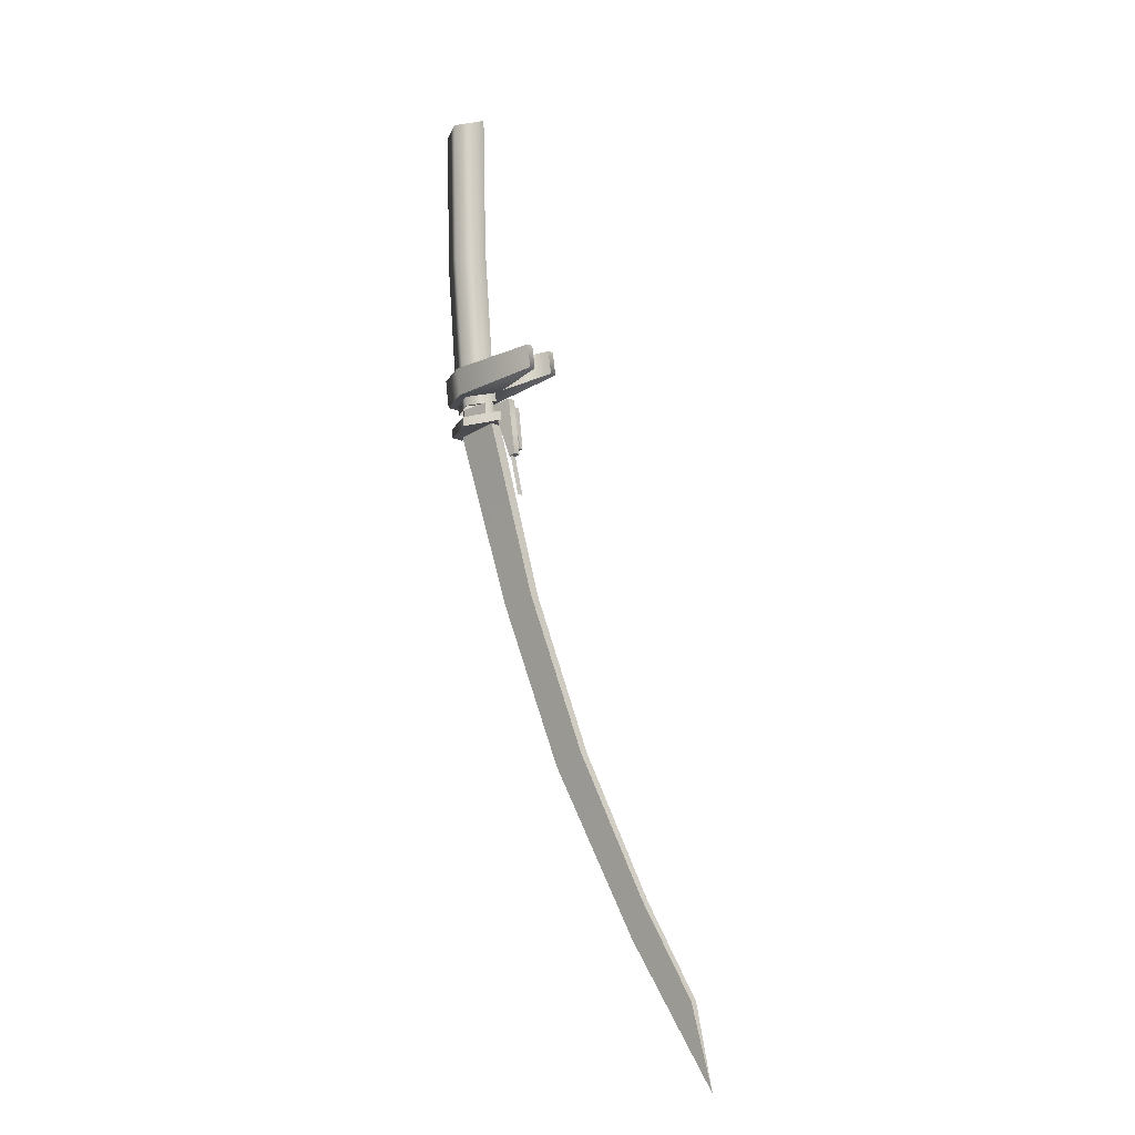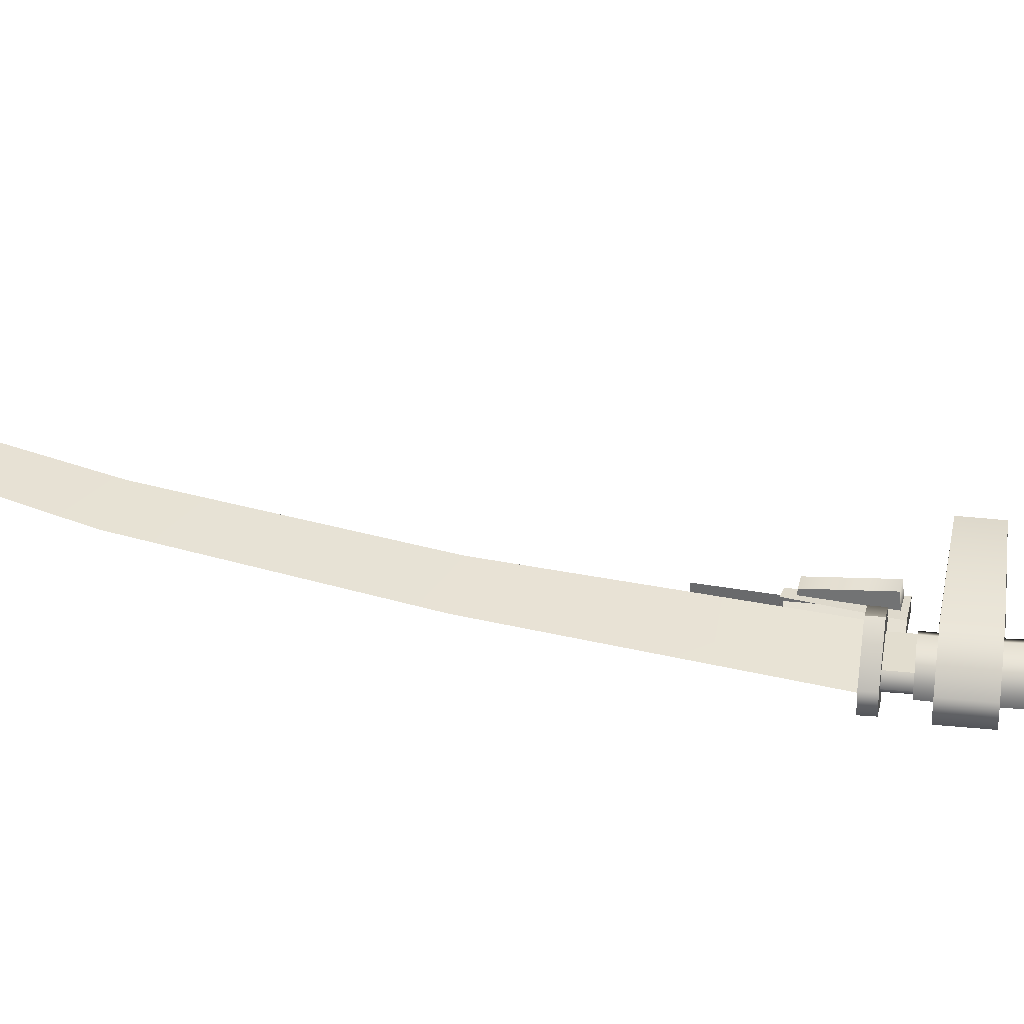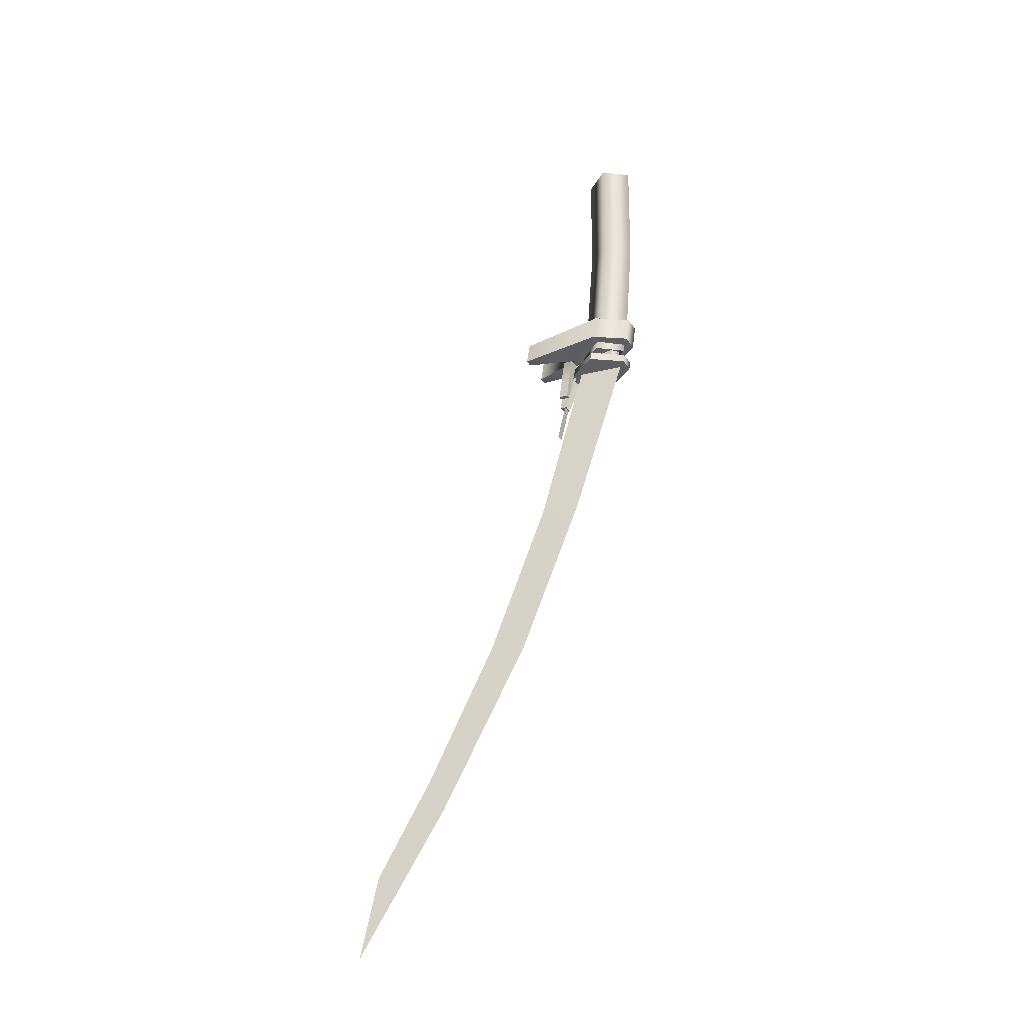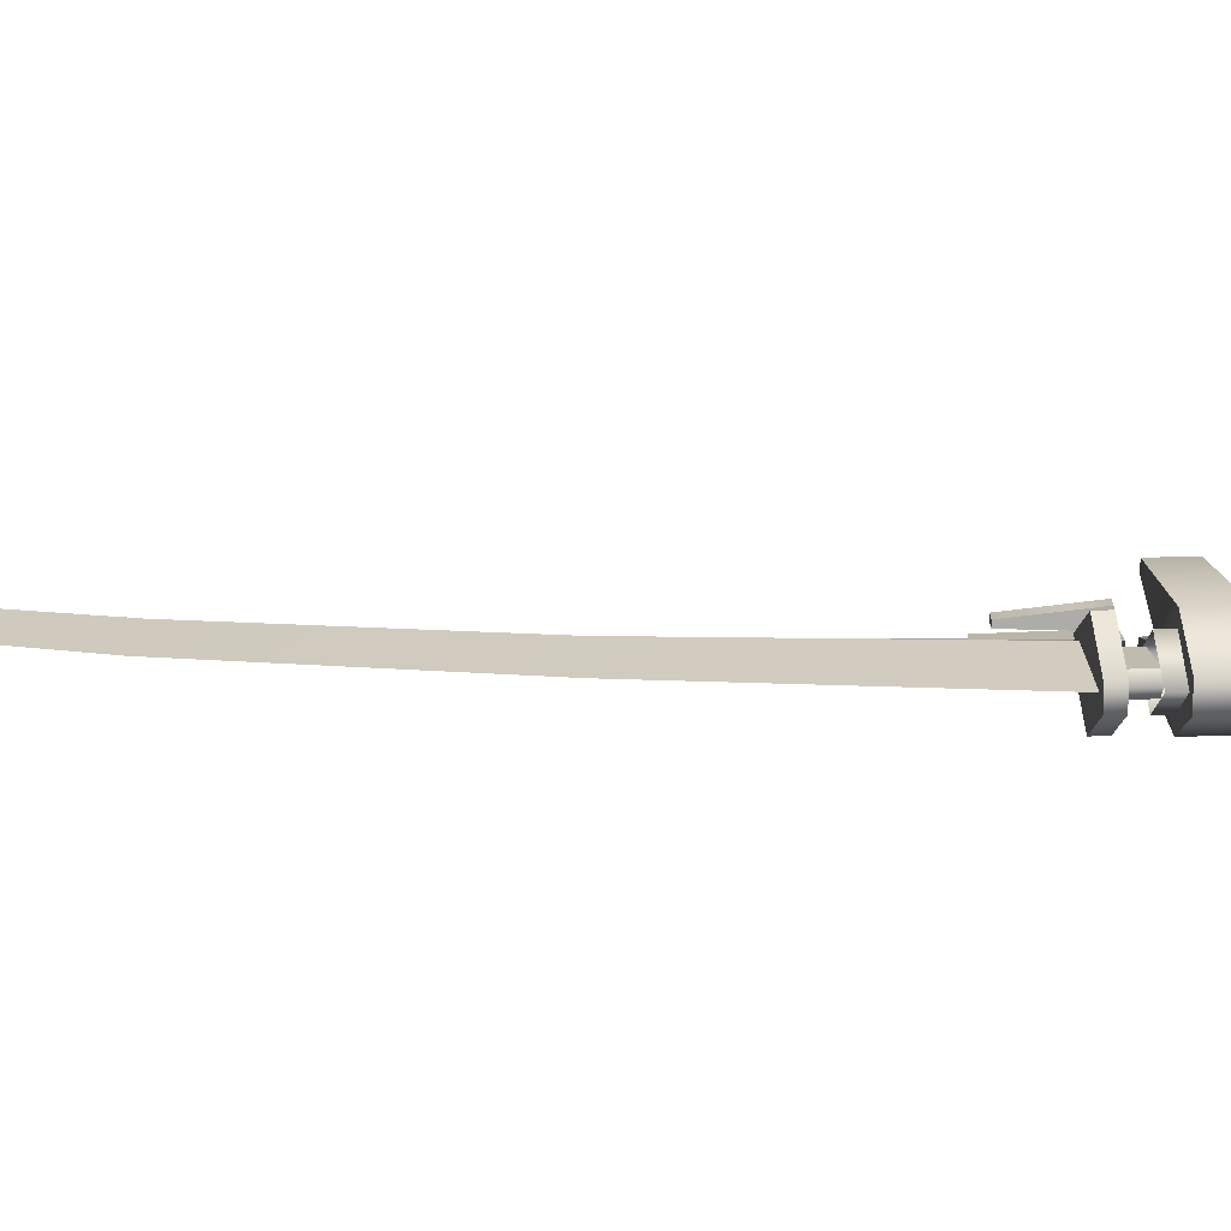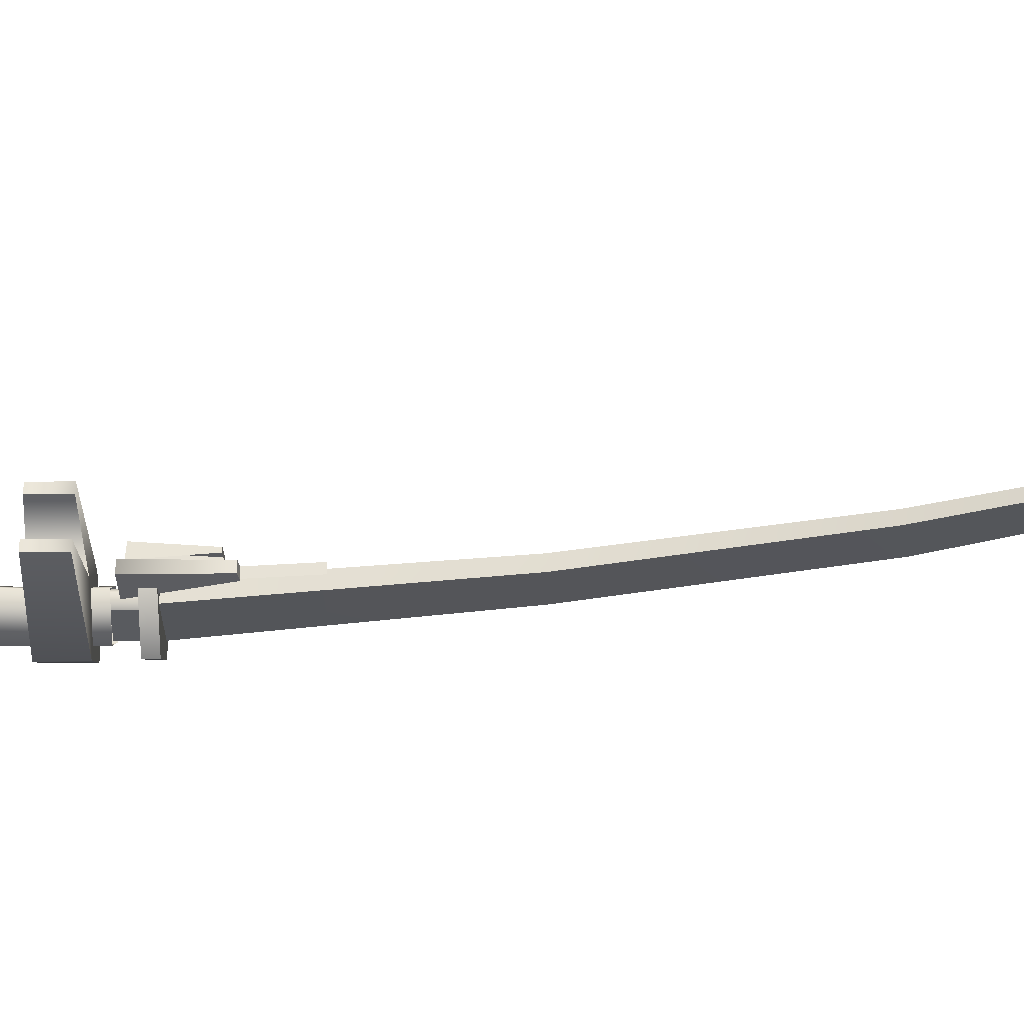
<metadata>
{"format":"obj","ext":"obj","renderer":"f3d","projection":"perspective","resolution":1024,"background":"white","views":[{"elev":-10.3,"azim":39.5,"up":"+Z"},{"elev":35.0,"azim":-90.2,"up":"+Y"},{"elev":-42.9,"azim":-149.1,"up":"+Z"},{"elev":16.1,"azim":-102.7,"up":"+Y"},{"elev":-32.5,"azim":82.2,"up":"+Y"}]}
</metadata>
<code>
g SeparateMesh_Avatar_Male_Size01_Harumasa_Model_Harumasa_Weapon_3_02_LOD2
v -0.8029 -0.003058 0.3737
v -0.8593 -0.003606 0.4836
v -0.8593 0.003584 0.4837
v -0.8027 0.002963 0.3737
v -0.9089 -0.004174 0.6096
v -0.9091 0.004226 0.6099
v -0.7597 0.0029 0.302
v -0.7598 -0.002823 0.3024
v -0.9515 -0.005178 0.7577
v -0.9515 0.005199 0.7575
v -0.7445 8.476e-05 0.2396
v -0.814 2.847e-07 0.3447
v -0.8861 3.099e-07 0.4749
v -0.8593 -0.003606 0.4836
v -0.8029 -0.003058 0.3737
v -0.9874 3.418e-07 0.7518
v -0.9515 -0.005178 0.7577
v -0.9089 -0.004174 0.6096
v -0.939 3.281e-07 0.6047
v -0.7598 -0.002823 0.3024
v -0.7445 8.476e-05 0.2396
v -0.8593 0.003584 0.4837
v -0.8861 3.099e-07 0.4749
v -0.814 2.847e-07 0.3447
v -0.8027 0.002963 0.3737
v -0.9091 0.004226 0.6099
v -0.9515 0.005199 0.7575
v -0.9874 3.418e-07 0.7518
v -0.939 3.281e-07 0.6047
v -0.7445 8.476e-05 0.2396
v -0.7597 0.0029 0.302
v -0.9089 -0.004174 0.6096
v -0.939 3.281e-07 0.6047
v -0.9091 0.004226 0.6099
v -0.939 3.281e-07 0.6047
v -0.9543 3.338e-07 0.7998
v -0.9746 0.01336 0.7962
v -0.97 0.01336 0.7693
v -0.9498 3.321e-07 0.7721
v -0.9945 3.479e-07 0.7927
v -0.9901 3.463e-07 0.7668
v -0.9746 -0.01336 0.7962
v -0.97 -0.01336 0.7693
v -0.9543 3.338e-07 0.7998
v -0.9498 3.321e-07 0.7721
v -0.9627 3.366e-07 0.9017
v -0.9657 3.377e-07 1.015
v -0.9862 0.01336 1.013
v -0.9832 0.01336 0.8991
v -1.006 3.519e-07 1.01
v -1.003 3.508e-07 0.8965
v -0.9862 -0.01336 1.013
v -0.9832 -0.01336 0.8991
v -0.9657 3.377e-07 1.015
v -0.9627 3.366e-07 0.9017
v -0.9862 0.01336 1.013
v -0.9657 3.377e-07 1.015
v -0.9862 -0.01336 1.013
v -1.006 3.519e-07 1.01
v -0.9408 0.005135 0.7544
v -0.9416 0.005084 0.7618
v -0.9679 0.01945 0.7581
v -0.967 0.0195 0.7507
v -0.967 0.0195 0.7507
v -0.9679 0.01945 0.7581
v -0.9929 0.005476 0.7546
v -0.992 0.00533 0.7471
v -0.9672 -0.01947 0.7507
v -0.9922 -0.00517 0.7472
v -0.993 -0.005159 0.7546
v -0.968 -0.01946 0.7581
v -0.968 -0.01946 0.7581
v -0.9415 -0.004838 0.7618
v -0.9406 -0.004916 0.7544
v -0.9672 -0.01947 0.7507
v -0.9415 -0.004838 0.7618
v -0.968 -0.01946 0.7581
v -0.9679 0.01945 0.7581
v -0.9416 0.005084 0.7618
v -0.967 0.0195 0.7507
v -0.9672 -0.01947 0.7507
v -0.9406 -0.004916 0.7544
v -0.9408 0.005135 0.7544
v -0.993 -0.005159 0.7546
v -0.9929 0.005476 0.7546
v -0.992 0.00533 0.7471
v -0.9922 -0.00517 0.7472
v -0.9236 0.002453 0.6915
v -0.9237 -0.003055 0.6915
v -0.9316 -0.003063 0.7248
v -0.9316 0.002481 0.7248
v -0.9378 0.01407 0.7669
v -0.938 0.00586 0.7675
v -0.9458 0.005994 0.7658
v -0.9454 0.0141 0.7652
v -0.9378 0.01407 0.7669
v -0.9299 0.009636 0.731
v -0.9295 0.006891 0.7312
v -0.938 0.00586 0.7675
v -0.9373 0.009639 0.7294
v -0.9299 0.009636 0.731
v -0.9376 0.006891 0.7293
v -0.9373 0.009639 0.7294
v -0.9454 0.0141 0.7652
v -0.9458 0.005994 0.7658
v -0.9376 0.006891 0.7293
v -0.9295 0.006891 0.7312
v -0.9299 0.009636 0.731
v -0.9373 0.009639 0.7294
v -0.9854 -0.0001357 0.768
v -0.9806 -0.004954 0.7687
v -0.979 -0.004976 0.7564
v -0.9836 -0.0002607 0.7555
v -0.9788 0.004453 0.7562
v -0.9807 0.004478 0.7688
v -0.9577 -0.004954 0.7715
v -0.9531 -0.0001937 0.7721
v -0.9514 -0.0002077 0.7597
v -0.9561 -0.004976 0.7592
v -0.9531 -0.0001937 0.7721
v -0.9578 0.004478 0.7715
v -0.9559 0.004453 0.759
v -0.9514 -0.0002077 0.7597
v -0.9965 -0.006032 0.7732
v -0.9997 -0.005936 0.796
v -0.9746 -0.0202 0.7993
v -0.9711 -0.02018 0.7768
v -0.9006 -0.01557 0.7884
v -0.9034 -0.01546 0.8076
v -0.9006 -0.01557 0.7884
v -0.9006 -0.009973 0.7884
v -0.943 3.296e-07 0.7803
v -0.9711 -0.02018 0.7768
v -0.9034 -0.009857 0.8076
v -0.9034 -0.01546 0.8076
v -0.9006 -0.009973 0.7884
v -0.9034 -0.009857 0.8076
v -0.9464 3.308e-07 0.8036
v -0.943 3.296e-07 0.7803
v -0.9965 0.006033 0.7732
v -0.9997 0.005936 0.796
v -0.9711 0.02018 0.7768
v -0.9746 0.0202 0.7993
v -0.9006 0.01557 0.7884
v -0.9034 0.01546 0.8076
v -0.9464 3.308e-07 0.8036
v -0.9746 0.0202 0.7993
v -0.9034 0.01546 0.8076
v -0.9034 0.009857 0.8076
v -0.9006 0.01557 0.7884
v -0.9006 0.009974 0.7884
v -0.9034 0.009857 0.8076
v -0.9034 0.01546 0.8076
v -0.9464 3.308e-07 0.8036
v -0.9034 0.009857 0.8076
v -0.9006 0.009974 0.7884
v -0.943 3.296e-07 0.7803
v -0.9746 -0.0202 0.7993
v -0.9997 -0.005936 0.796
v -0.9997 0.005936 0.796
v -0.9965 0.006033 0.7732
v -0.9965 -0.006032 0.7732
v -0.9711 0.02018 0.7768
v -0.9034 -0.01546 0.8076
v -0.9034 -0.009857 0.8076
v -0.9495 0.004146 0.7678
v -0.9325 0.002499 0.7235
v -0.9271 0.002495 0.7253
v -0.9333 0.003184 0.7709
v -0.9495 -0.004876 0.7678
v -0.9332 -0.003909 0.7709
v -0.9272 -0.003251 0.7253
v -0.9325 -0.00331 0.7235
v -0.9332 -0.003909 0.7709
v -0.9333 0.003184 0.7709
v -0.9271 0.002495 0.7253
v -0.9272 -0.003251 0.7253
v -0.9495 -0.004876 0.7678
v -0.9495 0.004146 0.7678
v -0.9333 0.003184 0.7709
v -0.9332 -0.003909 0.7709
v -0.9325 0.002499 0.7235
v -0.9325 -0.00331 0.7235
v -0.9272 -0.003251 0.7253
v -0.9271 0.002495 0.7253
v -0.9561 -0.004976 0.7592
v -0.979 -0.004976 0.7564
v -0.9806 -0.004954 0.7687
v -0.9577 -0.004954 0.7715
v -0.9578 0.004478 0.7715
v -0.9807 0.004478 0.7688
v -0.9788 0.004453 0.7562
v -0.9559 0.004453 0.759
g SeparateMesh_Avatar_Male_Size01_Harumasa_Model_Harumasa_Weapon_3_02_LOD2_0
f 3 2 1
f 4 3 1
f 3 6 5
f 2 3 5
f 8 7 4
f 1 8 4
f 6 10 9
f 5 6 9
f 11 7 8
f 14 13 12
f 15 14 12
f 18 17 16
f 19 18 16
f 12 21 20
f 15 12 20
f 24 23 22
f 25 24 22
f 28 27 26
f 29 28 26
f 31 30 24
f 25 31 24
f 13 14 32
f 33 13 32
f 34 22 23
f 35 34 23
f 38 37 36
f 39 38 36
f 41 40 37
f 38 41 37
f 41 43 42
f 40 41 42
f 43 45 44
f 42 43 44
f 48 47 46
f 49 48 46
f 50 48 49
f 51 50 49
f 53 52 50
f 51 53 50
f 55 54 52
f 53 55 52
f 37 49 46
f 36 37 46
f 40 51 49
f 37 40 49
f 53 51 40
f 42 53 40
f 55 53 42
f 44 55 42
f 58 57 56
f 59 58 56
f 62 61 60
f 63 62 60
f 66 65 64
f 67 66 64
f 70 69 68
f 71 70 68
f 74 73 72
f 75 74 72
f 73 74 60
f 61 73 60
f 69 70 66
f 67 69 66
f 78 77 76
f 79 78 76
f 82 81 80
f 83 82 80
f 85 84 77
f 78 85 77
f 86 80 81
f 87 86 81
f 90 89 88
f 91 90 88
f 94 93 92
f 95 94 92
f 98 97 96
f 99 98 96
f 92 101 100
f 95 92 100
f 104 103 102
f 105 104 102
f 108 107 106
f 109 108 106
f 112 111 110
f 113 112 110
f 114 113 110
f 115 114 110
f 118 117 116
f 119 118 116
f 122 121 120
f 123 122 120
f 126 125 124
f 127 126 124
f 126 127 128
f 129 126 128
f 132 131 130
f 133 132 130
f 130 131 134
f 135 130 134
f 138 137 136
f 139 138 136
f 125 141 140
f 124 125 140
f 143 142 140
f 141 143 140
f 144 142 143
f 145 144 143
f 148 147 146
f 149 148 146
f 152 151 150
f 153 152 150
f 156 155 154
f 157 156 154
f 159 158 147
f 160 159 147
f 133 162 161
f 163 133 161
f 146 158 164
f 165 146 164
f 133 163 132
f 132 163 150
f 151 132 150
f 147 158 146
f 168 167 166
f 169 168 166
f 172 171 170
f 173 172 170
f 176 175 174
f 177 176 174
f 180 179 178
f 181 180 178
f 184 183 182
f 185 184 182
f 188 187 186
f 189 188 186
f 192 191 190
f 193 192 190

</code>
